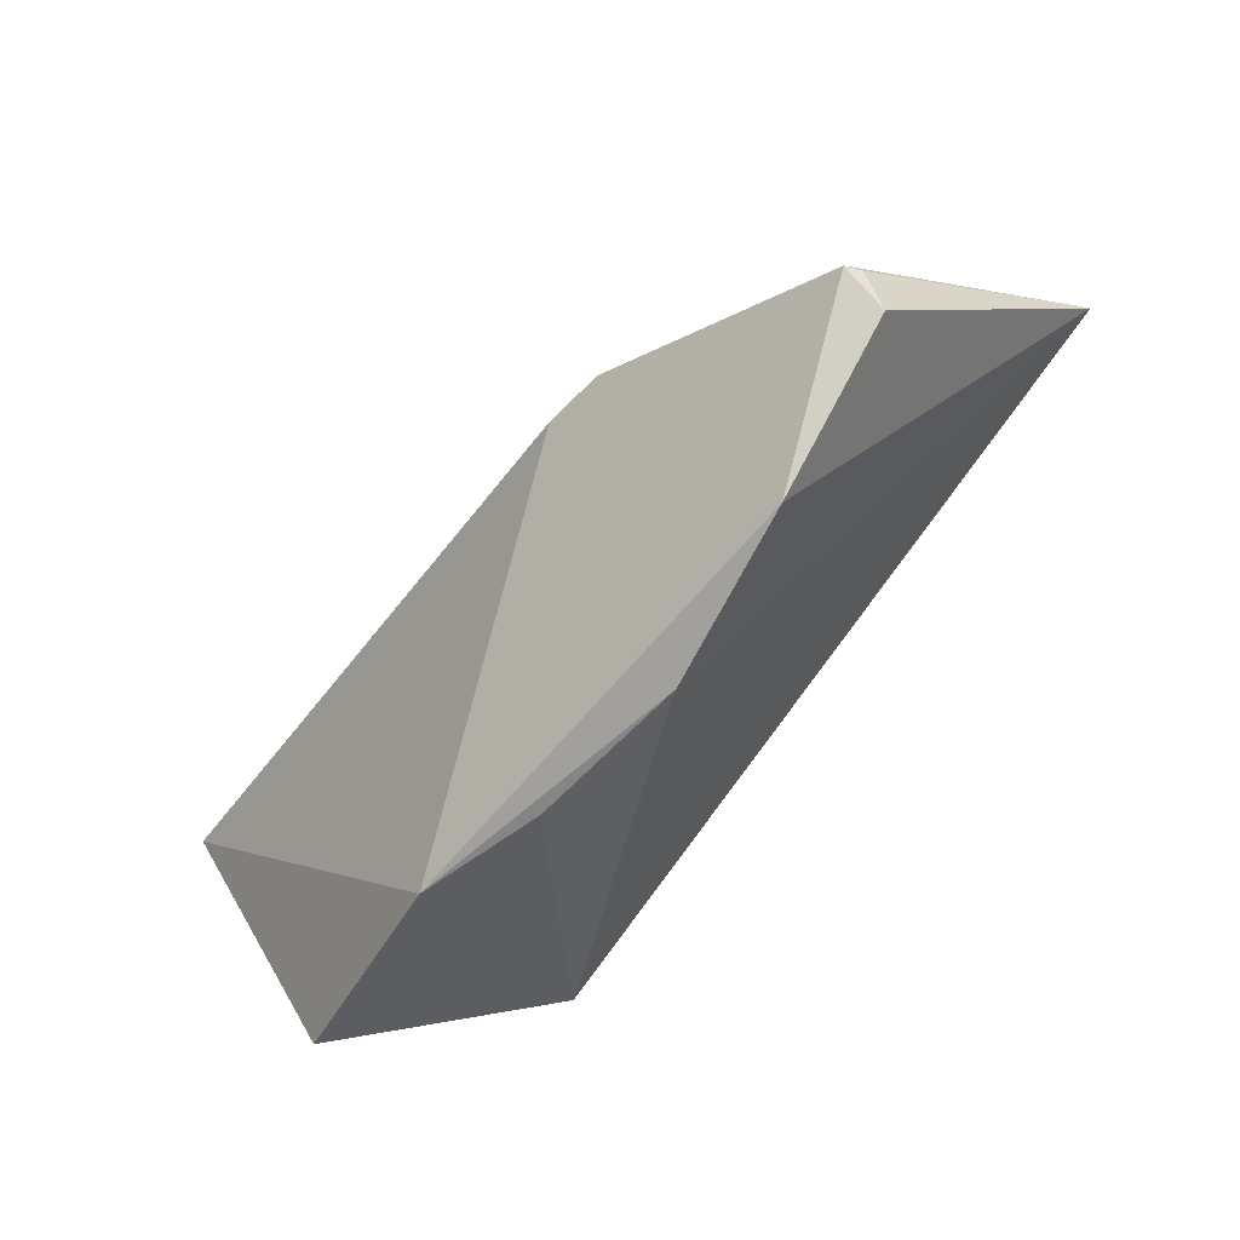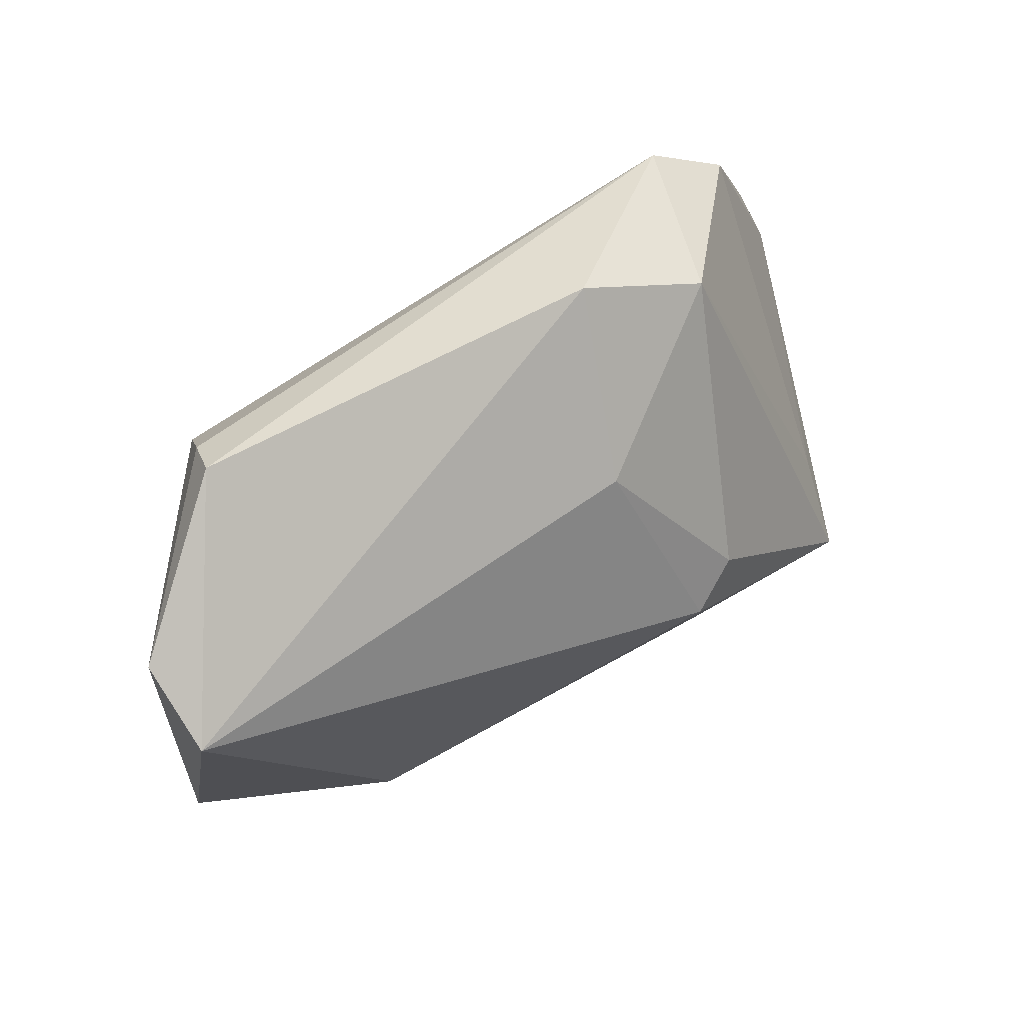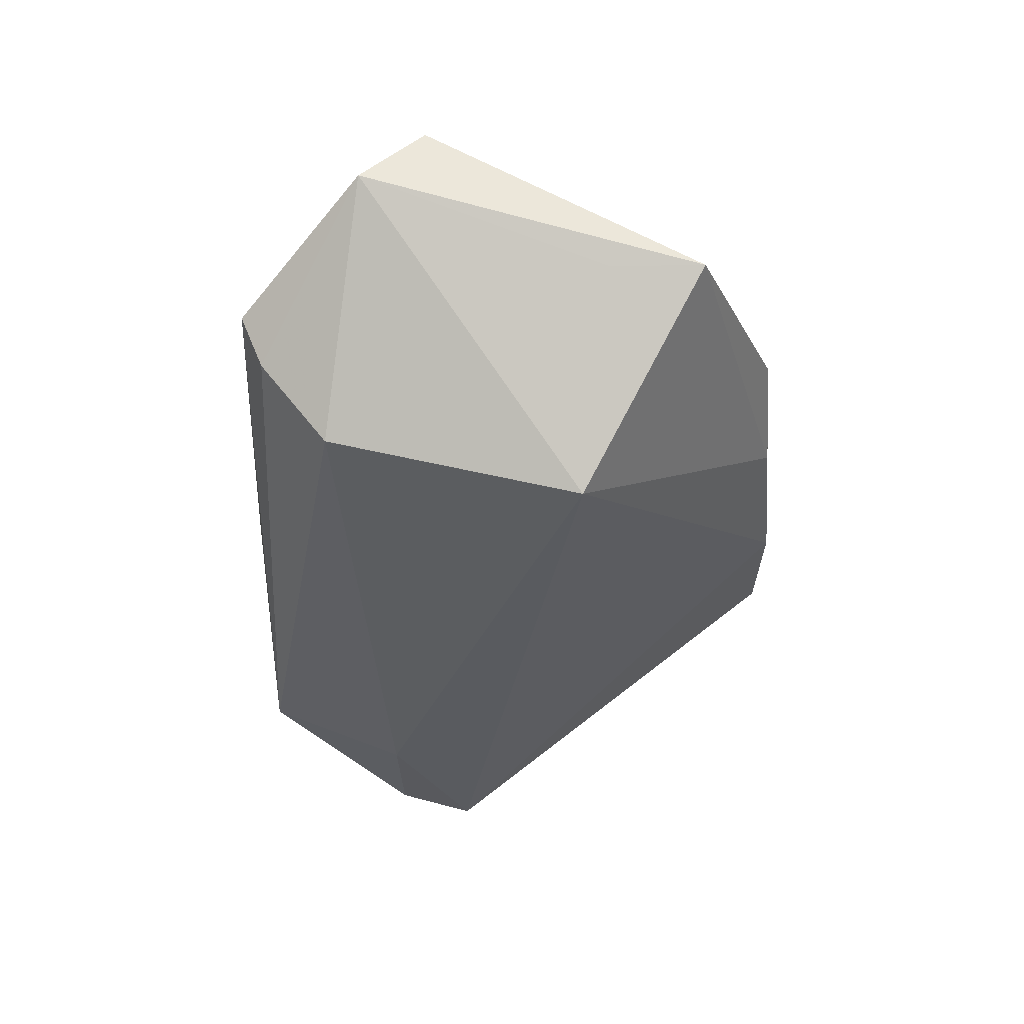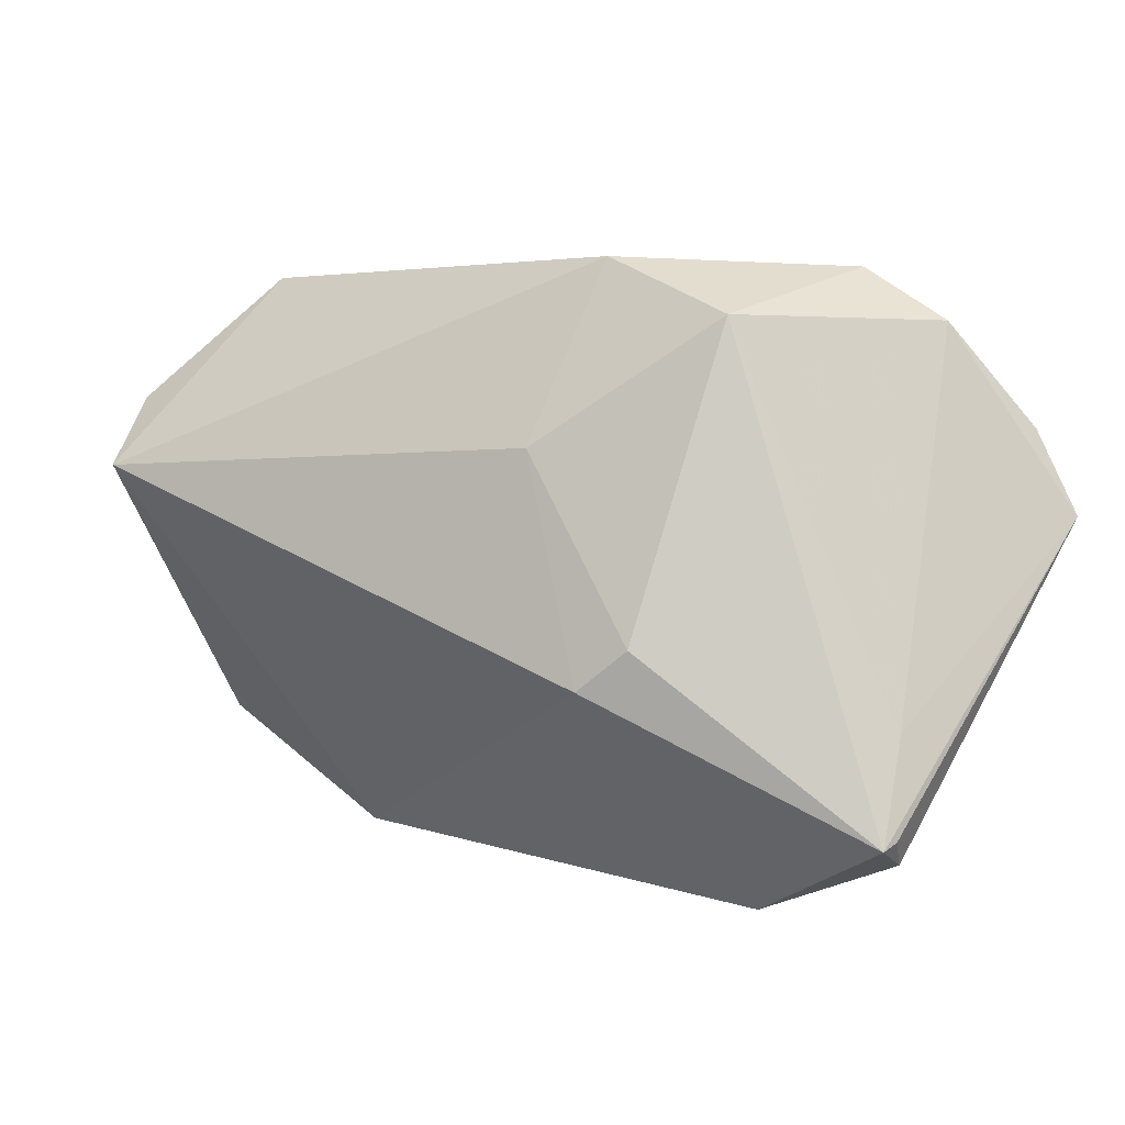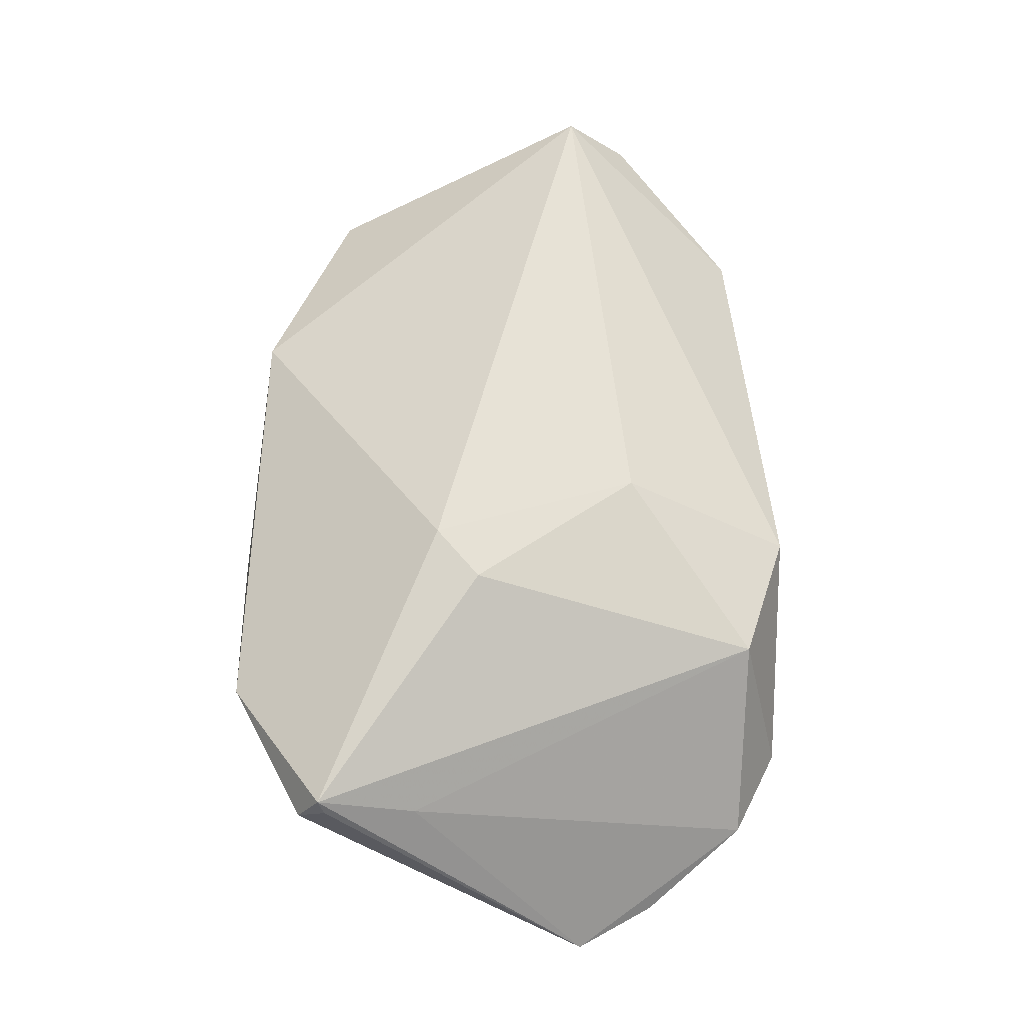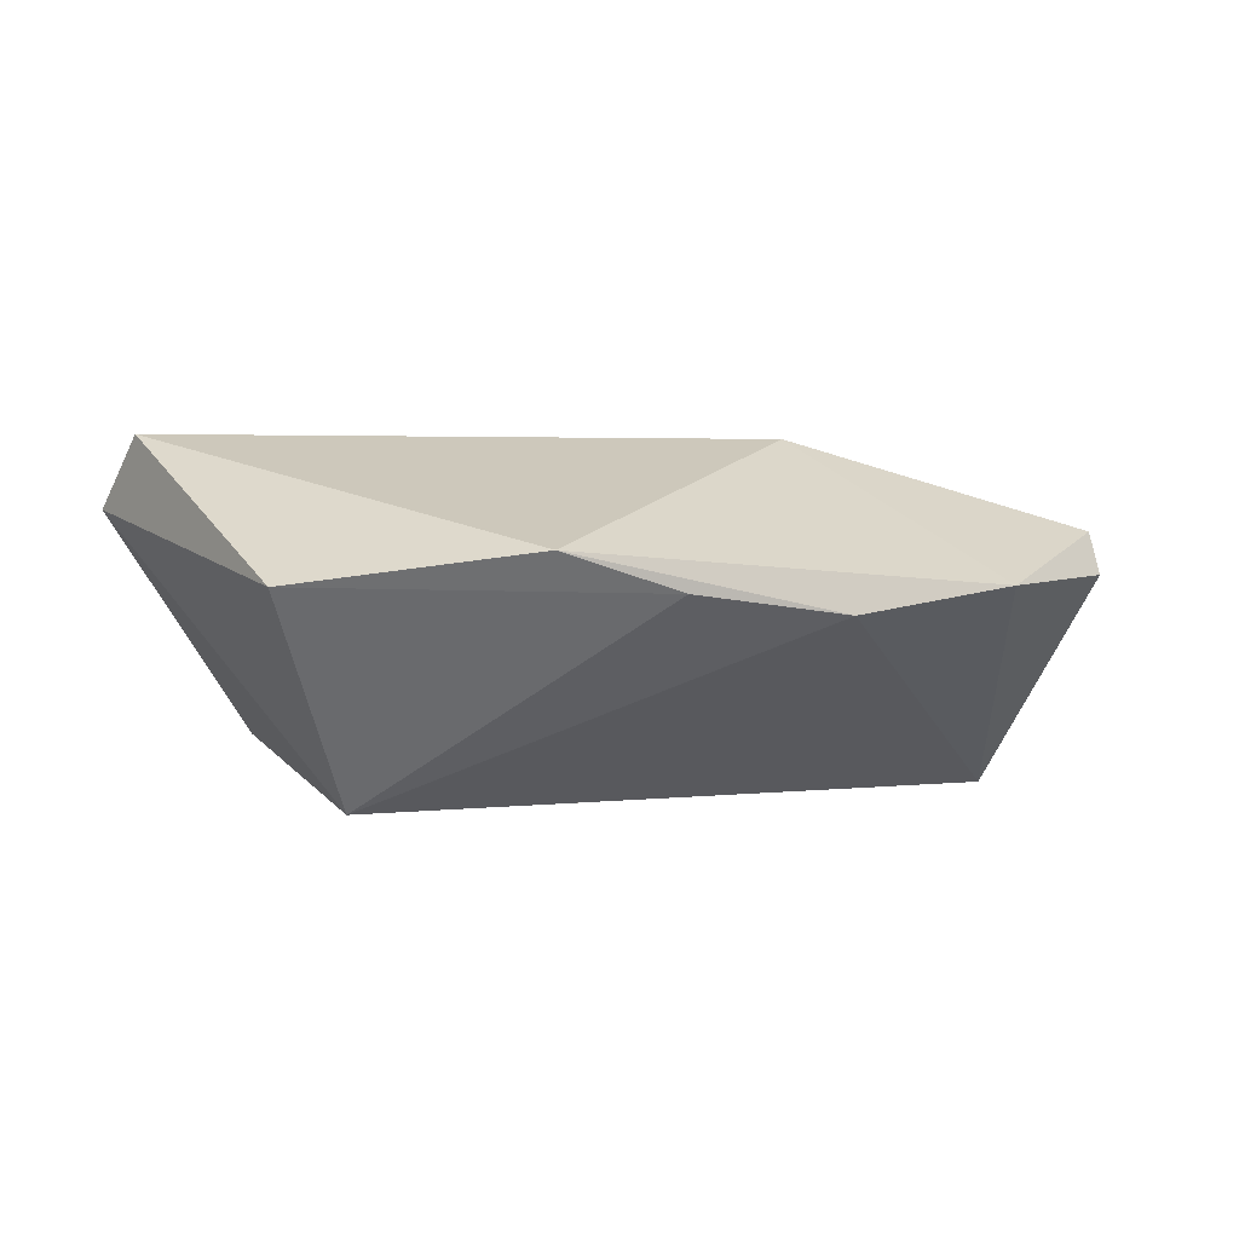
<metadata>
{"format":"obj","ext":"obj","renderer":"f3d","projection":"perspective","resolution":1024,"background":"white","views":[{"elev":-68.6,"azim":53.4,"up":"+Y"},{"elev":46.5,"azim":-32.7,"up":"+Y"},{"elev":-32.4,"azim":-89.2,"up":"+Z"},{"elev":10.0,"azim":34.8,"up":"+Y"},{"elev":57.0,"azim":88.8,"up":"+Z"},{"elev":-0.4,"azim":-26.6,"up":"+Z"}]}
</metadata>
<code>
v 0.04646 0.02967 -0.01493
v -0.05767 0.01692 0.01374
v -0.008614 -0.03883 0.003231
v -0.03777 0.02163 -0.01335
v -0.04097 0.03006 -0.003647
v 0.05361 -0.02722 0.00956
v -0.05593 0.008728 0.02218
v 0.03295 -0.04047 0.004524
v -0.02384 -0.03781 0.007712
v 0.007499 0.01491 0.01672
v 0.01873 -0.01207 0.02283
v 0.0519 -0.01568 0.00581
v -0.05153 -0.01482 0.003634
v -0.04262 0.03286 0.002807
v 0.05232 -0.031 0.006175
v -0.03719 -0.01117 -0.02127
v 0.01044 0.03704 0.003863
v 0.05299 -0.02799 0.01157
v 0.06104 0.00666 -0.02127
v -0.05145 -0.0269 0.003785
v 0.02469 -0.006705 0.02088
v 0.03875 0.01716 -0.02127
v 0.03491 0.03571 -0.01538
v 0.05567 0.01684 -0.02067
v 0.01133 -0.04047 0.0009803
v 0.02821 0.03083 0.005417
f 11 8 18
f 9 8 11
f 18 19 12
f 12 26 18
f 23 26 1
f 1 12 19
f 26 12 1
f 18 8 15
f 15 8 19
f 7 14 2
f 9 11 7
f 2 20 7
f 7 20 9
f 17 26 23
f 23 14 17
f 14 7 17
f 23 22 4
f 6 19 18
f 18 15 6
f 6 15 19
f 24 22 23
f 19 22 24
f 23 1 24
f 24 1 19
f 13 20 2
f 10 7 11
f 26 17 10
f 10 17 7
f 5 14 23
f 23 4 5
f 2 14 5
f 5 4 2
f 25 8 9
f 19 8 25
f 20 13 16
f 16 13 2
f 16 4 22
f 16 22 19
f 19 25 16
f 2 4 16
f 26 10 21
f 21 10 11
f 18 26 21
f 21 11 18
f 3 25 9
f 3 16 25
f 9 20 3
f 20 16 3

</code>
